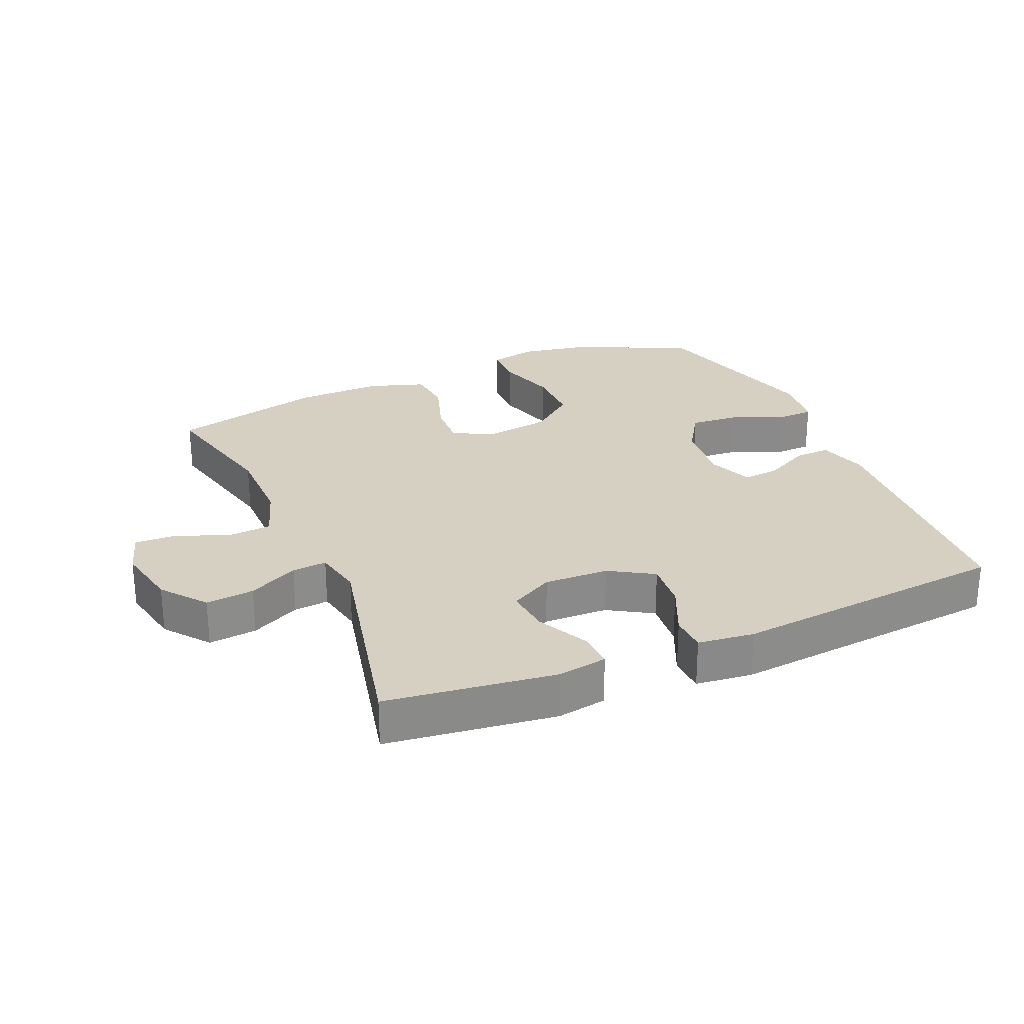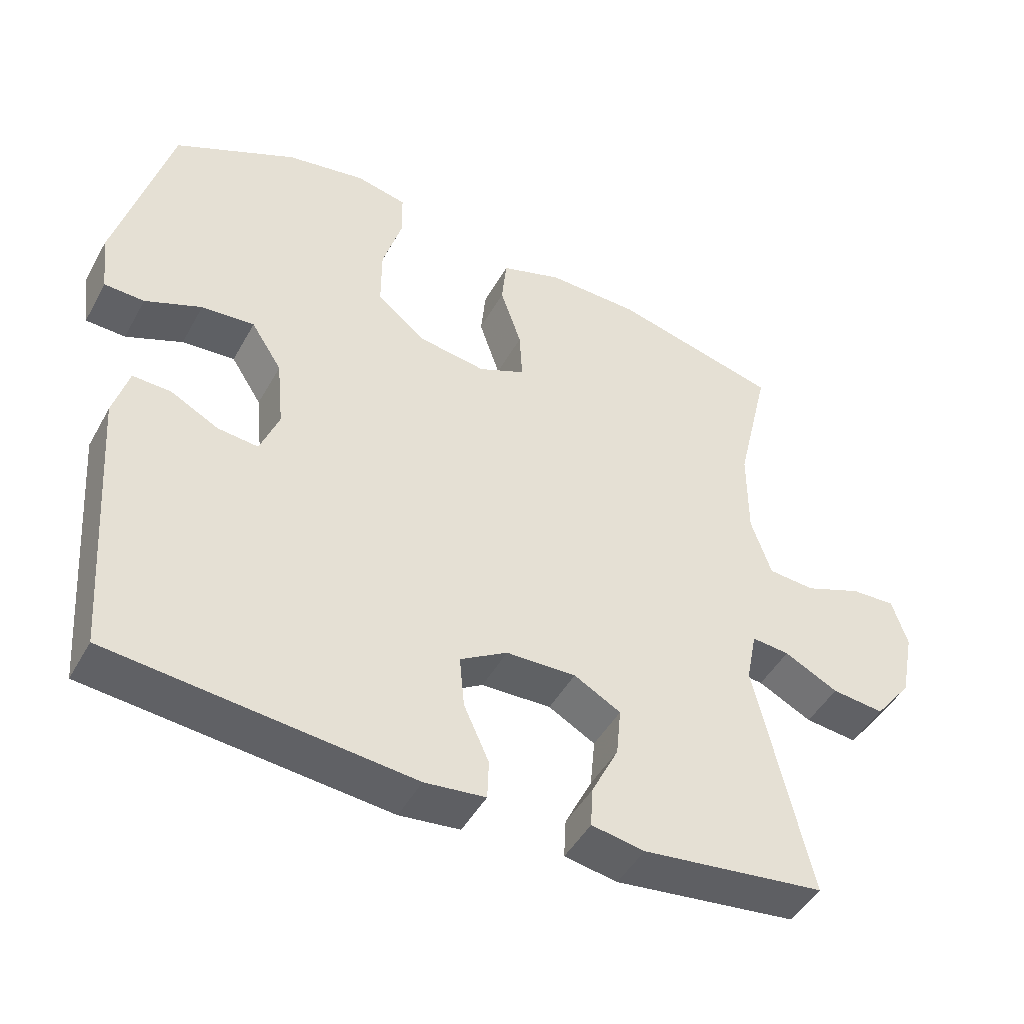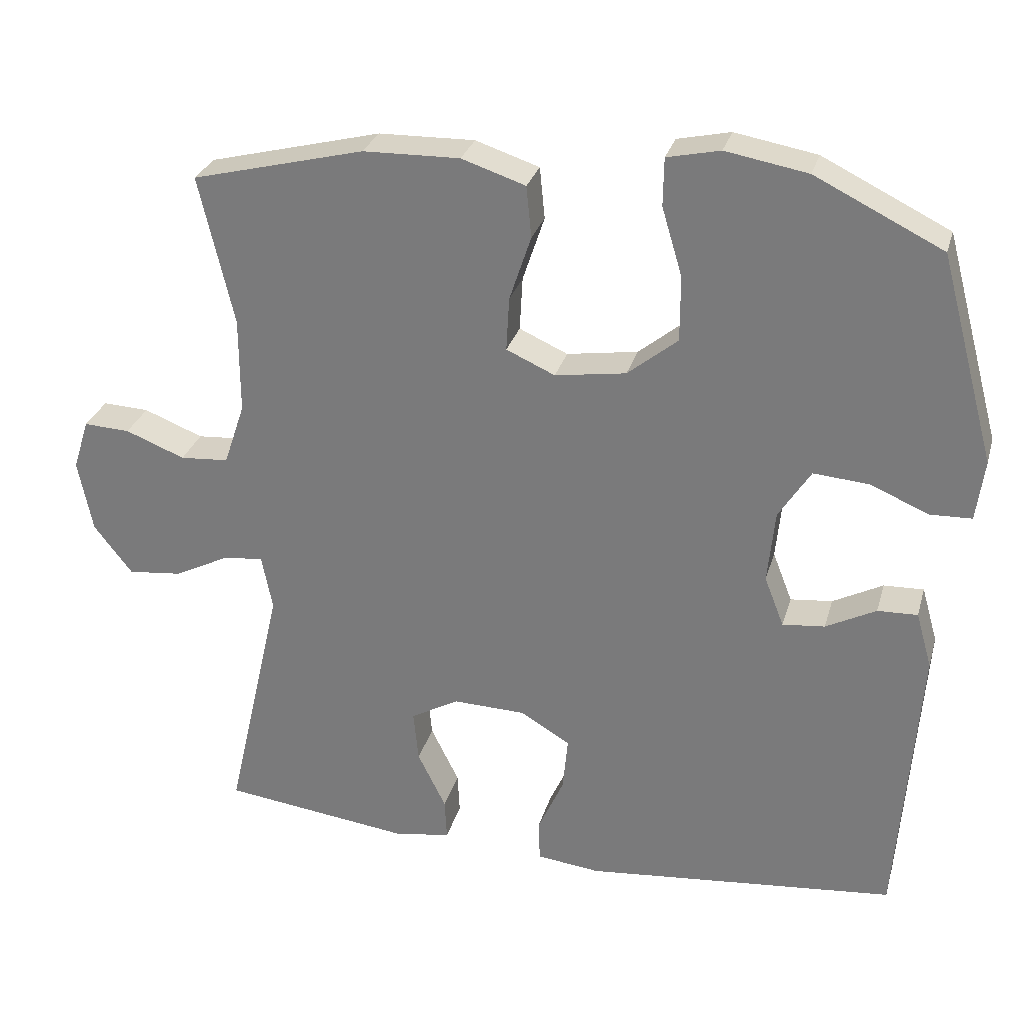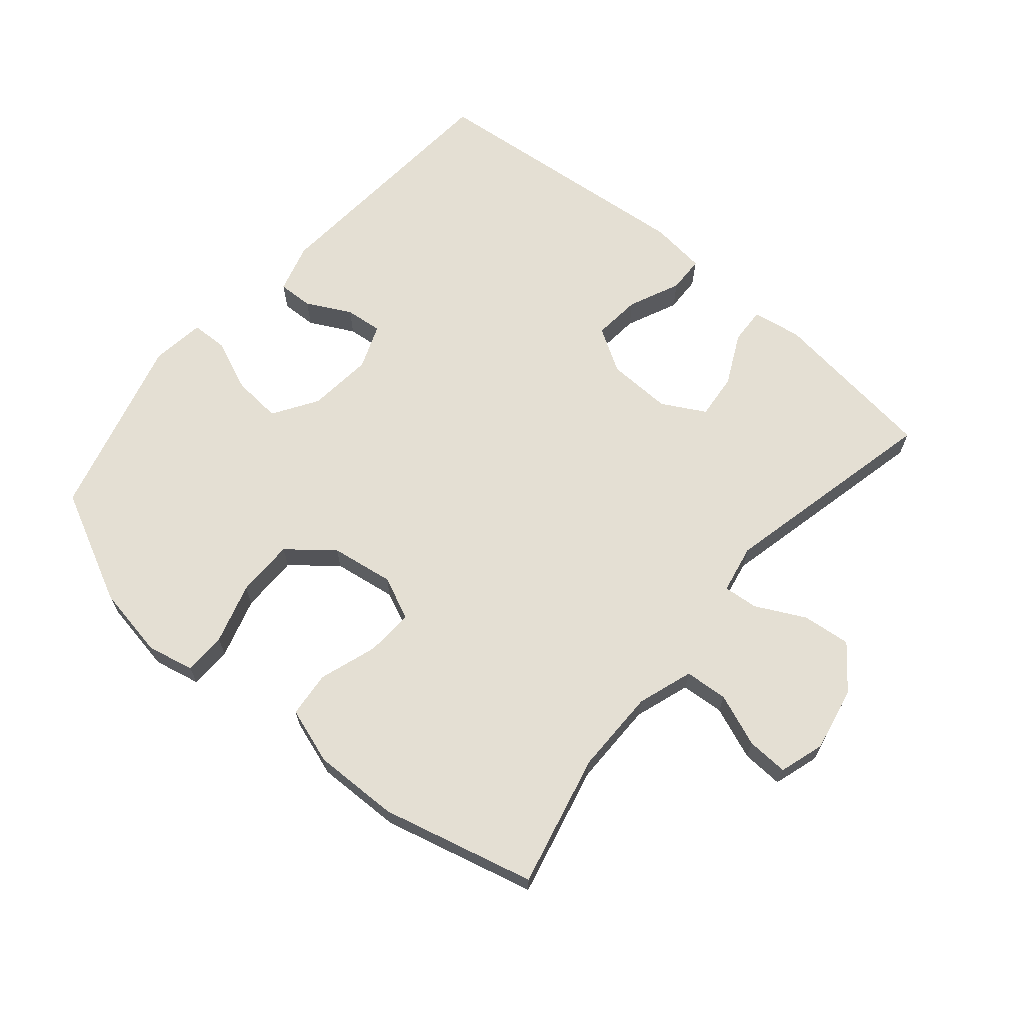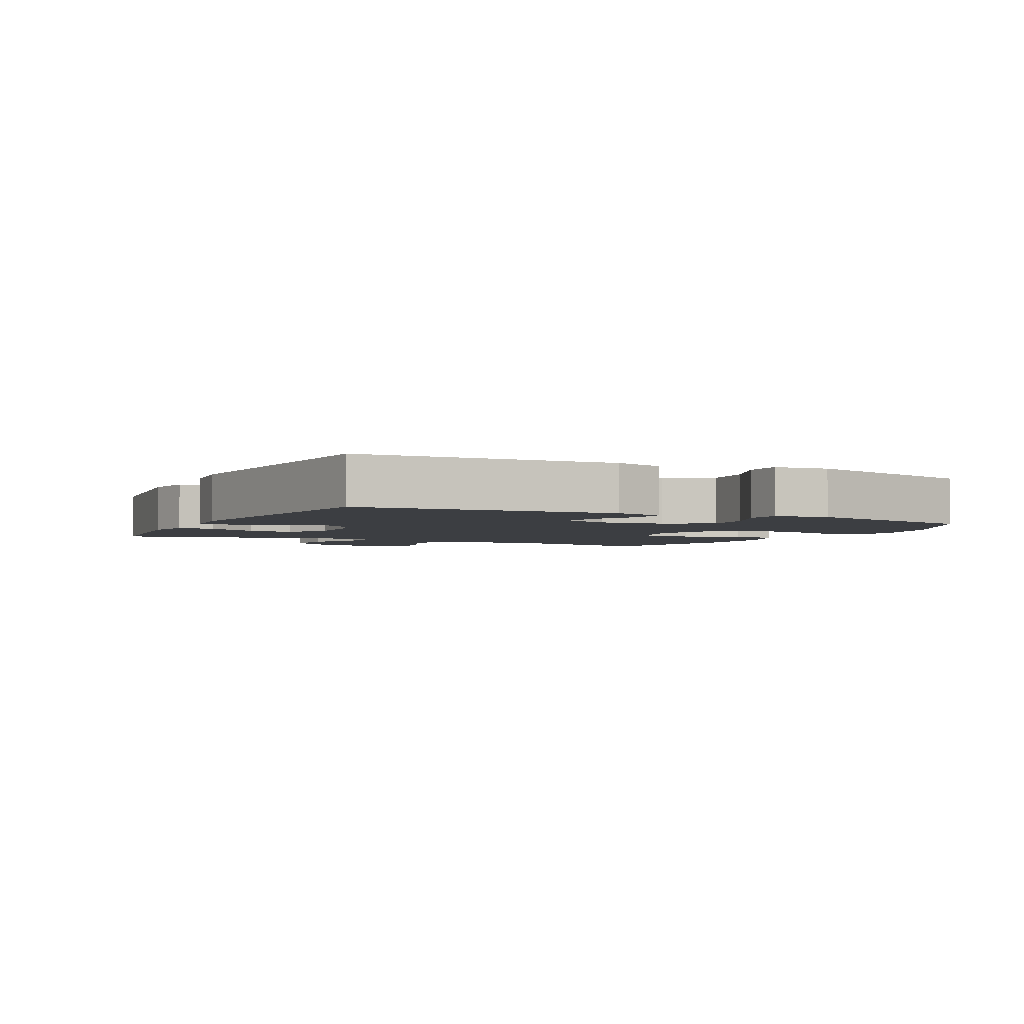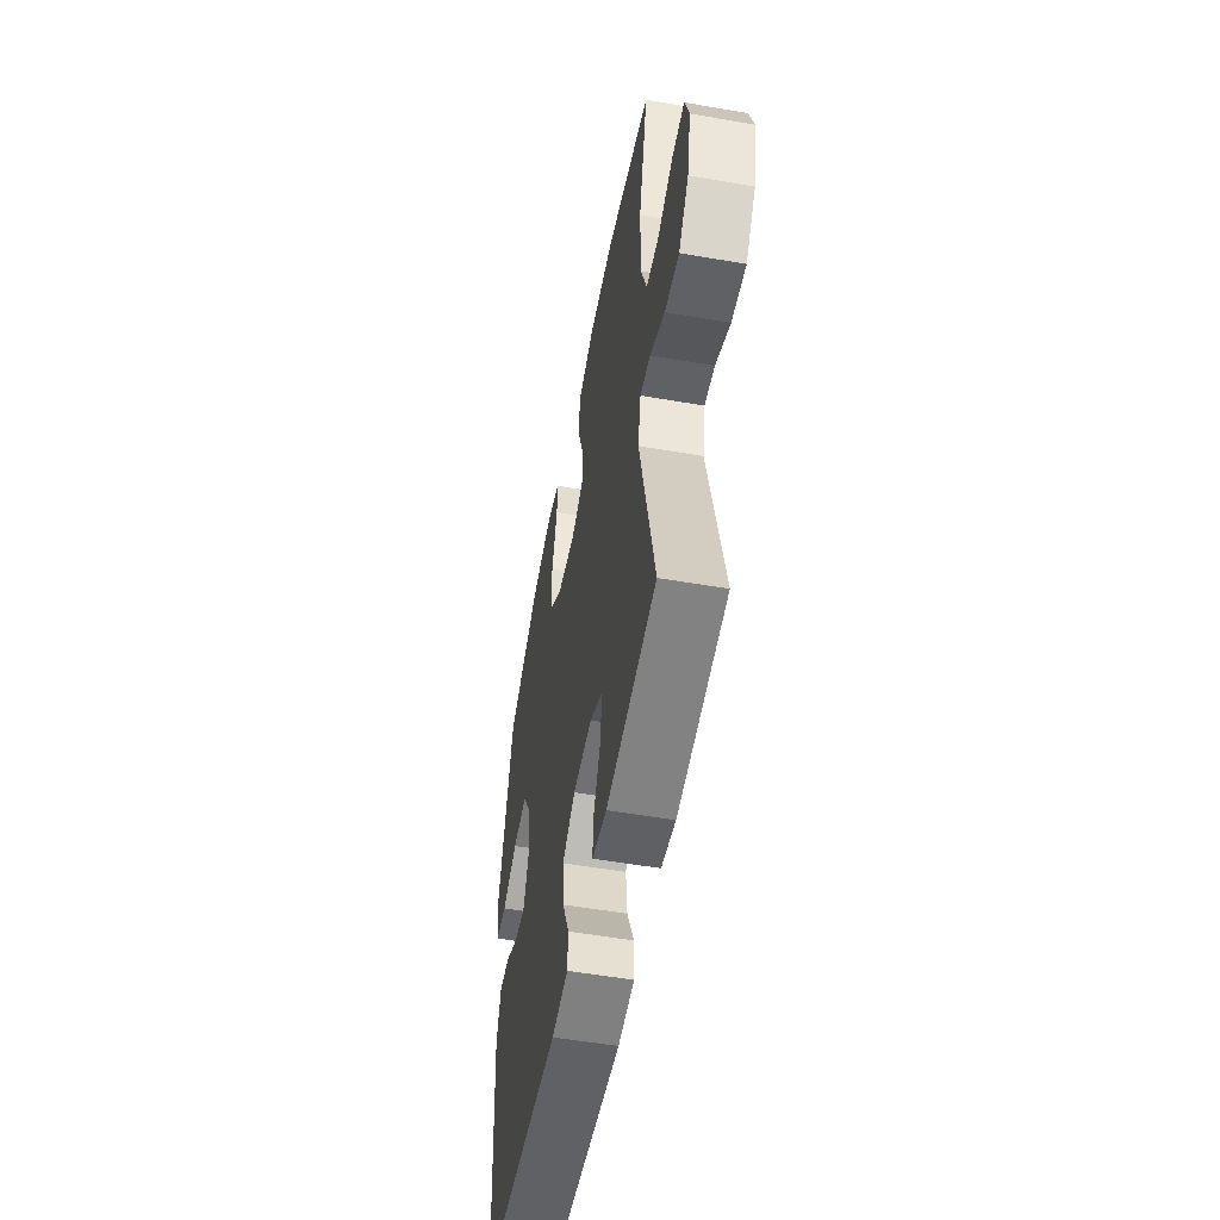
<metadata>
{"format":"obj","ext":"obj","renderer":"f3d","projection":"perspective","resolution":1024,"background":"white","views":[{"elev":26.5,"azim":156.7,"up":"+Y"},{"elev":-46.6,"azim":-27.7,"up":"+Z"},{"elev":28.8,"azim":-165.0,"up":"+Z"},{"elev":66.5,"azim":40.3,"up":"+Y"},{"elev":-3.2,"azim":-116.8,"up":"+Y"},{"elev":-53.6,"azim":79.5,"up":"+Z"}]}
</metadata>
<code>
v 0.5 0.07 -0.5
v 0.238 0.07 -0.533
v 0.162 0.07 -0.52
v 0.165 0.07 -0.463
v 0.204 0.07 -0.384
v 0.211 0.07 -0.313
v 0.144 0.07 -0.276
v 0.044 0.07 -0.279
v -0.024 0.07 -0.32
v -0.017 0.07 -0.395
v 0.019 0.07 -0.475
v 0.017 0.07 -0.532
v -0.07 0.07 -0.542
v -0.5 0.07 -0.5
v -0.529 0.07 -0.103
v -0.507 0.07 -0.026
v -0.452 0.07 -0.028
v -0.383 0.07 -0.064
v -0.325 0.07 -0.07
v -0.298 0.07 -0.001
v -0.308 0.07 0.1
v -0.352 0.07 0.169
v -0.428 0.07 0.163
v -0.509 0.07 0.129
v -0.566 0.07 0.131
v -0.577 0.07 0.215
v -0.5 0.07 0.5
v -0.325 0.07 0.586
v -0.212 0.07 0.606
v -0.139 0.07 0.59
v -0.138 0.07 0.524
v -0.166 0.07 0.43
v -0.166 0.07 0.34
v -0.097 0.07 0.284
v 0.001 0.07 0.269
v 0.068 0.07 0.299
v 0.064 0.07 0.373
v 0.034 0.07 0.463
v 0.041 0.07 0.534
v 0.129 0.07 0.563
v 0.262 0.07 0.56
v 0.5 0.07 0.5
v 0.452 0.07 0.294
v 0.452 0.07 0.162
v 0.481 0.07 0.076
v 0.548 0.07 0.071
v 0.63 0.07 0.103
v 0.694 0.07 0.106
v 0.716 0.07 0.036
v 0.696 0.07 -0.064
v 0.643 0.07 -0.132
v 0.568 0.07 -0.124
v 0.491 0.07 -0.085
v 0.437 0.07 -0.08
v 0.422 0.07 -0.156
v 0.5 0 -0.5
v 0.238 0 -0.533
v 0.162 0 -0.52
v 0.165 0 -0.463
v 0.204 0 -0.384
v 0.211 0 -0.313
v 0.144 0 -0.276
v 0.044 0 -0.279
v -0.024 0 -0.32
v -0.017 0 -0.395
v 0.019 0 -0.475
v 0.017 0 -0.532
v -0.07 0 -0.542
v -0.5 0 -0.5
v -0.529 0 -0.103
v -0.507 0 -0.026
v -0.452 0 -0.028
v -0.383 0 -0.064
v -0.325 0 -0.07
v -0.298 0 -0.001
v -0.308 0 0.1
v -0.352 0 0.169
v -0.428 0 0.163
v -0.509 0 0.129
v -0.566 0 0.131
v -0.577 0 0.215
v -0.5 0 0.5
v -0.325 0 0.586
v -0.212 0 0.606
v -0.139 0 0.59
v -0.138 0 0.524
v -0.166 0 0.43
v -0.166 0 0.34
v -0.097 0 0.284
v 0.001 0 0.269
v 0.068 0 0.299
v 0.064 0 0.373
v 0.034 0 0.463
v 0.041 0 0.534
v 0.129 0 0.563
v 0.262 0 0.56
v 0.5 0 0.5
v 0.452 0 0.294
v 0.452 0 0.162
v 0.481 0 0.076
v 0.548 0 0.071
v 0.63 0 0.103
v 0.694 0 0.106
v 0.716 0 0.036
v 0.696 0 -0.064
v 0.643 0 -0.132
v 0.568 0 -0.124
v 0.491 0 -0.085
v 0.437 0 -0.08
v 0.422 0 -0.156
f 50 51 52 53
f 50 53 54
f 49 50 54
f 46 47 48 49
f 45 46 49 54
f 44 45 54
f 43 44 54 55
f 41 42 43
f 40 41 43 55
f 37 38 39 40
f 36 37 40 55
f 29 30 31 32
f 29 32 33
f 28 29 33
f 27 28 33
f 26 27 33 34
f 23 24 25 26
f 22 23 26 34
f 15 16 17 18
f 15 18 19
f 14 15 19
f 13 14 19
f 10 11 12 13
f 9 10 13 19
f 8 9 19 20
f 2 3 4 5
f 2 5 6
f 1 2 6
f 35 36 55 1
f 21 22 34 35
f 7 8 20 21
f 6 7 21 35
f 1 6 35
f 108 107 106 105
f 109 108 105
f 109 105 104
f 104 103 102 101
f 109 104 101 100
f 109 100 99
f 110 109 99 98
f 98 97 96
f 110 98 96 95
f 95 94 93 92
f 110 95 92 91
f 87 86 85 84
f 88 87 84
f 88 84 83
f 88 83 82
f 89 88 82 81
f 81 80 79 78
f 89 81 78 77
f 73 72 71 70
f 74 73 70
f 74 70 69
f 74 69 68
f 68 67 66 65
f 74 68 65 64
f 75 74 64 63
f 60 59 58 57
f 61 60 57
f 61 57 56
f 56 110 91 90
f 90 89 77 76
f 76 75 63 62
f 90 76 62 61
f 90 61 56
f 1 56 57 2
f 2 57 58 3
f 3 58 59 4
f 4 59 60 5
f 5 60 61 6
f 6 61 62 7
f 7 62 63 8
f 8 63 64 9
f 9 64 65 10
f 10 65 66 11
f 11 66 67 12
f 12 67 68 13
f 13 68 69 14
f 14 69 70 15
f 15 70 71 16
f 16 71 72 17
f 17 72 73 18
f 18 73 74 19
f 19 74 75 20
f 20 75 76 21
f 21 76 77 22
f 22 77 78 23
f 23 78 79 24
f 24 79 80 25
f 25 80 81 26
f 26 81 82 27
f 27 82 83 28
f 28 83 84 29
f 29 84 85 30
f 30 85 86 31
f 31 86 87 32
f 32 87 88 33
f 33 88 89 34
f 34 89 90 35
f 35 90 91 36
f 36 91 92 37
f 37 92 93 38
f 38 93 94 39
f 39 94 95 40
f 40 95 96 41
f 41 96 97 42
f 42 97 98 43
f 43 98 99 44
f 44 99 100 45
f 45 100 101 46
f 46 101 102 47
f 47 102 103 48
f 48 103 104 49
f 49 104 105 50
f 50 105 106 51
f 51 106 107 52
f 52 107 108 53
f 53 108 109 54
f 54 109 110 55
f 55 110 56 1

</code>
